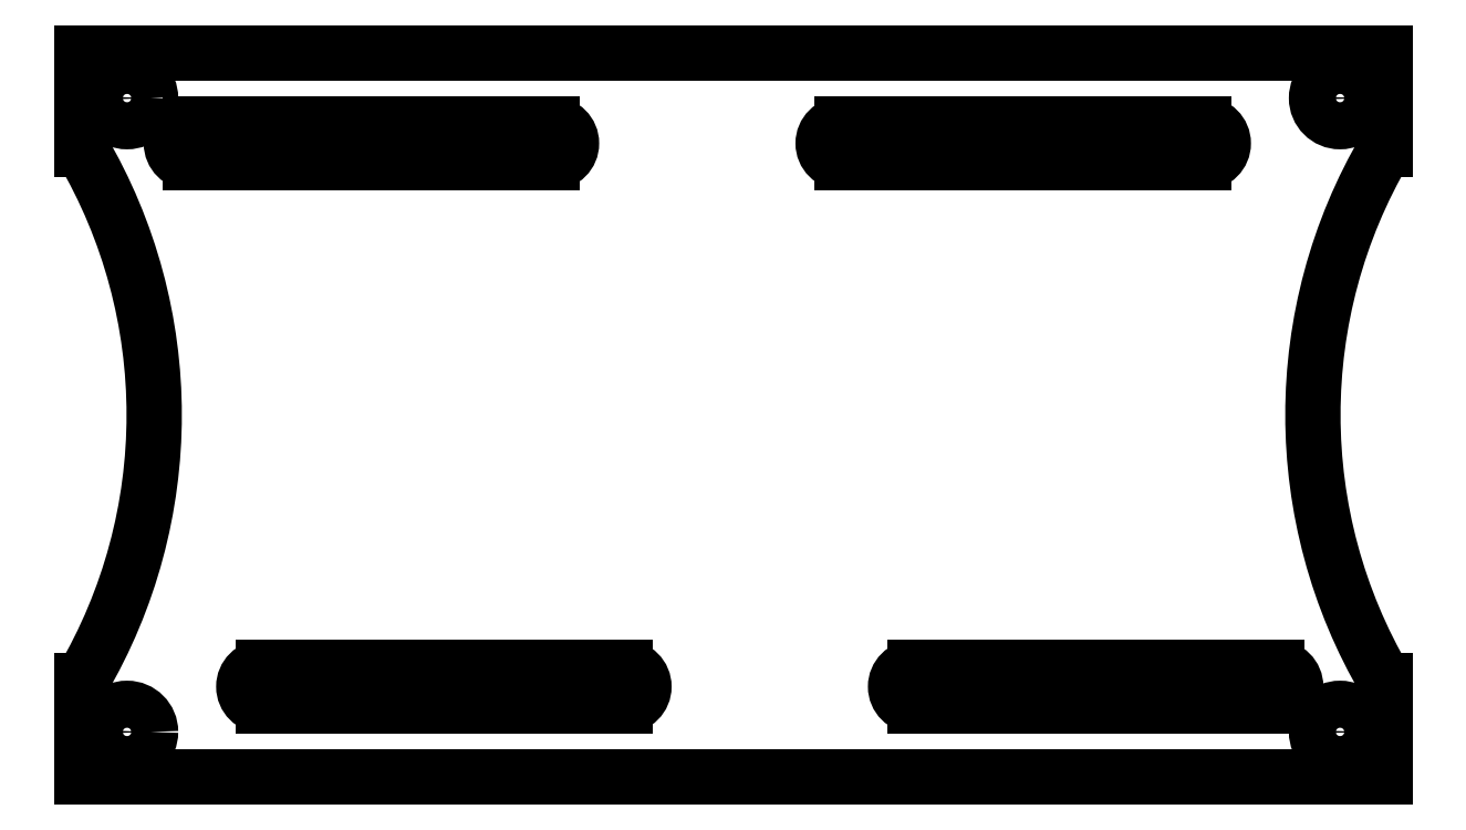
<metadata>
{"format":"dxf","ext":"dxf","renderer":"ezdxf+matplotlib","layout":"modelspace","background":"white","min_lineweight":24,"dpi":150}
</metadata>
<code>
0
SECTION
2
ENTITIES
0
ARC
8
Sketch004
10
-61
20
-4.722e-21
30
0
40
29
50
-30.45
51
30.45
0
LINE
8
Sketch004
10
-36
20
14.7
30
0
11
-36
21
20
31
0
0
LINE
8
Sketch004
10
-32
20
20
30
0
11
-36
21
20
31
0
0
LINE
8
Sketch004
10
-32
20
20
30
0
11
32
21
20
31
0
0
LINE
8
Sketch004
10
32
20
20
30
0
11
36
21
20
31
0
0
LINE
8
Sketch004
10
36
20
20
30
0
11
36
21
14.7
31
0
0
ARC
8
Sketch004
10
61
20
-1.941e-30
30
0
40
29
50
149.6
51
-149.6
0
LINE
8
Sketch004
10
36
20
-20
30
0
11
36
21
-14.7
31
0
0
LINE
8
Sketch004
10
32
20
-20
30
0
11
36
21
-20
31
0
0
LINE
8
Sketch004
10
32
20
-20
30
0
11
-32
21
-20
31
0
0
LINE
8
Sketch004
10
-32
20
-20
30
0
11
-36
21
-20
31
0
0
LINE
8
Sketch004
10
-36
20
-14.7
30
0
11
-36
21
-20
31
0
0
ARC
8
Sketch004
10
10
20
-15
30
0
40
1.05
50
90
51
-90
0
LINE
8
Sketch004
10
10
20
-16.05
30
0
11
30
21
-16.05
31
0
0
ARC
8
Sketch004
10
30
20
-15
30
0
40
1.05
50
-90
51
90
0
LINE
8
Sketch004
10
30
20
-13.95
30
0
11
10
21
-13.95
31
0
0
ARC
8
Sketch004
10
-30
20
15
30
0
40
1.05
50
90
51
-90
0
LINE
8
Sketch004
10
-30
20
13.95
30
0
11
-10
21
13.95
31
0
0
ARC
8
Sketch004
10
-10
20
15
30
0
40
1.05
50
-90
51
90
0
LINE
8
Sketch004
10
-10
20
16.05
30
0
11
-30
21
16.05
31
0
0
ARC
8
Sketch004
10
6
20
15
30
0
40
1.05
50
90
51
-90
0
LINE
8
Sketch004
10
6
20
13.95
30
0
11
26
21
13.95
31
0
0
ARC
8
Sketch004
10
26
20
15
30
0
40
1.05
50
-90
51
90
0
LINE
8
Sketch004
10
26
20
16.05
30
0
11
6
21
16.05
31
0
0
ARC
8
Sketch004
10
-26
20
-15
30
0
40
1.05
50
90
51
-90
0
LINE
8
Sketch004
10
-26
20
-16.05
30
0
11
-6
21
-16.05
31
0
0
ARC
8
Sketch004
10
-6
20
-15
30
0
40
1.05
50
-90
51
90
0
LINE
8
Sketch004
10
-6
20
-13.95
30
0
11
-26
21
-13.95
31
0
0
CIRCLE
8
Sketch004
10
-33.5
20
-17.5
40
1.3
0
CIRCLE
8
Sketch004
10
-33.5
20
17.5
40
1.3
0
CIRCLE
8
Sketch004
10
33.5
20
17.5
40
1.3
0
CIRCLE
8
Sketch004
10
33.5
20
-17.5
40
1.3
0
ENDSEC
0
EOF

</code>
